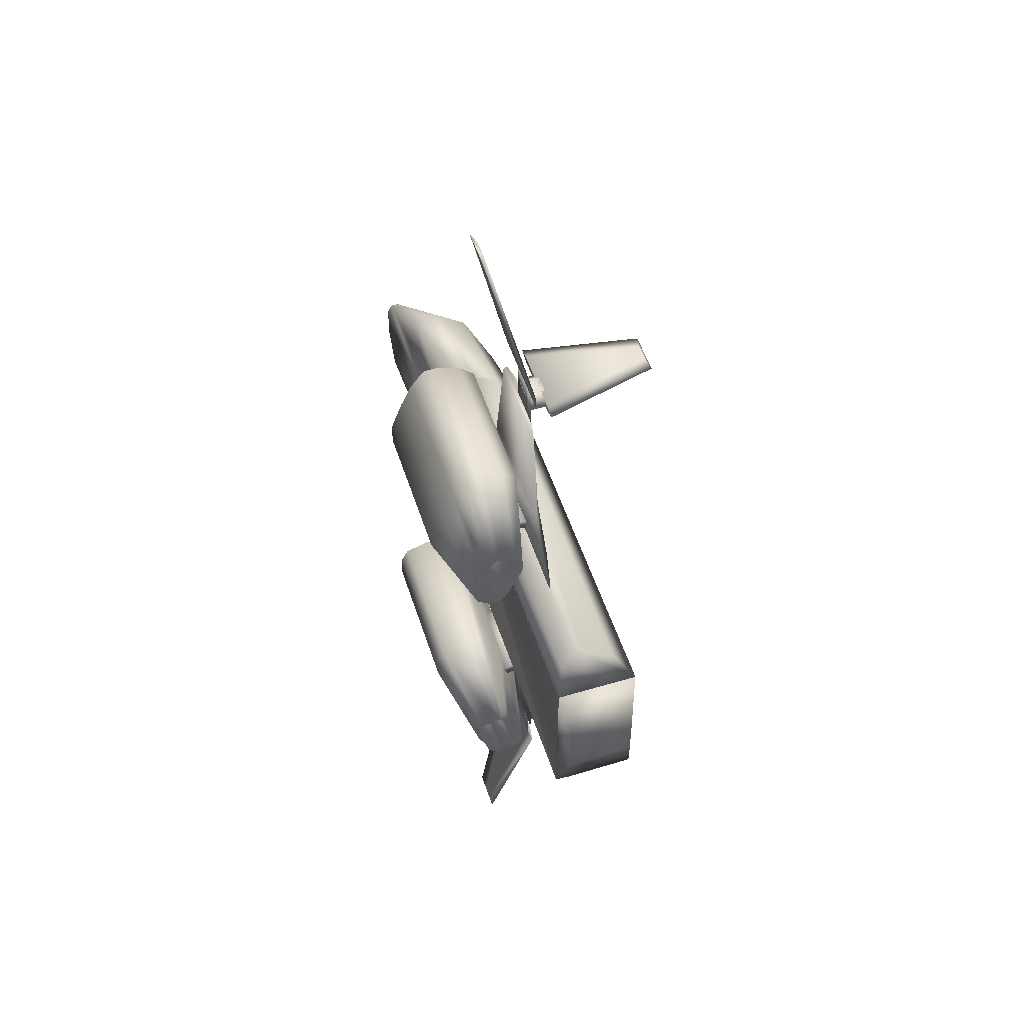
<metadata>
{"format":"obj","ext":"obj","renderer":"f3d","projection":"perspective","resolution":1024,"background":"white","views":[{"elev":52.6,"azim":72.2,"up":"+Z"}]}
</metadata>
<code>
g
v  5.944 3.242 1.737
v  5.944 1.533 1.737
v  5.95 3.242 -1.657
v  5.95 1.533 -1.657
v  -1.314 1.945 -3.852
v  -1.315 1.867 -3.367
v  1.77 1.867 -3.362
v  -1.471 1.69 -3.691
v  -1.313 1.611 -4.175
v  1.771 1.945 -3.846
v  3.705 1.454 -3.197
v  3.704 1.297 -2.873
v  1.772 1.611 -4.17
v  3.705 1.297 -3.601
v  3.705 1.454 -3.52
v  1.769 1.611 -2.715
v  -1.316 1.611 -2.721
v  -1.472 1.611 -3.286
v  -0.8441 1.297 -3.447
v  1.772 1.14 -4.331
v  3.706 1.041 -3.762
v  3.704 1.14 -2.55
v  -1.471 1.454 -3.852
v  -1.313 1.14 -4.337
v  1.666 1.218 -3.281
v  1.665 1.041 -2.958
v  -1.473 1.454 -2.802
v  -0.8451 1.218 -2.881
v  1.768 1.375 -2.149
v  -1.317 1.375 -2.155
v  1.666 0.8842 -3.443
v  -1.471 1.14 -4.014
v  1.664 0.8842 -2.635
v  -1.473 1.297 -2.398
v  3.703 0.9628 -2.308
v  -0.8445 0.5698 -3.205
v  1.767 1.041 -1.745
v  -1.318 1.041 -1.751
v  1.772 0.8056 -4.331
v  3.706 0.8842 -3.681
v  -0.8458 0.8842 -2.477
v  -1.313 0.8056 -4.337
v  -1.474 1.041 -2.074
v  1.665 0.8056 -3.119
v  -0.8438 0.8842 -3.609
v  -1.471 0.8056 -4.014
v  1.767 0.6484 -1.745
v  1.665 0.6484 -2.796
v  -1.318 0.6484 -1.751
v  3.703 0.8056 -2.308
v  3.705 0.6484 -3.52
v  3.705 0.5698 -3.197
v  -1.474 0.727 -2.074
v  -0.8455 0.5698 -2.639
v  3.703 0.4912 -2.389
v  -1.471 0.5698 -3.691
v  1.771 0.4912 -3.927
v  -1.473 0.1572 -2.802
v  -1.314 0.4912 -3.933
v  3.704 0.4126 -2.873
v  -1.474 0.4126 -2.155
v  -1.317 0.1572 -1.912
v  1.768 0.1572 -1.907
v  3.704 0.4126 -2.55
v  -1.472 0.4126 -3.286
v  -1.315 0.2358 -3.286
v  1.77 0.2358 -3.281
v  1.768 0 -2.23
v  -1.473 0.1572 -2.398
v  1.769 0 -2.715
v  -1.317 0 -2.236
v  -1.316 0 -2.721
v  1.758 1.867 3.507
v  -1.327 1.867 3.502
v  -1.328 1.945 3.987
v  1.759 1.611 2.942
v  3.694 1.297 3.026
v  1.757 1.945 3.992
v  1.757 1.611 4.315
v  -1.328 1.611 4.31
v  3.693 1.454 3.349
v  3.693 1.454 3.672
v  -1.484 1.69 3.825
v  -1.484 1.611 3.421
v  -1.326 1.611 2.936
v  -1.485 1.454 4.067
v  -0.8564 1.297 3.584
v  3.692 1.297 3.834
v  3.692 1.041 3.915
v  1.76 1.375 2.295
v  3.694 1.14 2.703
v  1.757 1.14 4.477
v  -1.329 1.14 4.472
v  1.654 1.041 3.184
v  -0.8555 1.218 3.099
v  -1.483 1.454 2.936
v  -1.325 1.375 2.29
v  1.654 1.218 3.507
v  1.654 0.8842 3.588
v  -1.485 1.14 4.148
v  1.655 0.8842 2.861
v  -1.482 1.297 2.532
v  1.761 1.041 1.891
v  3.695 0.9628 2.46
v  -0.8566 0.8842 3.745
v  -0.8559 0.5698 3.341
v  -1.324 1.041 1.886
v  3.692 0.8842 3.915
v  1.757 0.8056 4.477
v  -1.329 0.8056 4.472
v  -0.8548 0.8842 2.695
v  -1.481 1.041 2.209
v  1.654 0.8056 3.265
v  -1.485 0.8056 4.148
v  -1.324 0.6484 1.886
v  1.761 0.6484 1.891
v  1.655 0.6484 2.941
v  -1.481 0.727 2.209
v  3.695 0.8056 2.46
v  3.693 0.5698 3.349
v  -0.8549 0.5698 2.775
v  3.695 0.4912 2.622
v  -1.484 0.5698 3.906
v  3.693 0.6484 3.672
v  1.757 0.4912 4.073
v  -1.484 0.4126 3.421
v  -1.483 0.1572 2.936
v  3.694 0.4126 3.026
v  -1.328 0.4912 4.068
v  -1.482 0.4126 2.37
v  -1.324 0.1572 2.128
v  1.761 0.1572 2.133
v  3.694 0.4126 2.783
v  -1.327 0.2358 3.502
v  1.758 0.2358 3.507
v  1.76 0 2.376
v  -1.482 0.1572 2.532
v  1.759 0 2.861
v  -1.325 0 2.371
v  -1.326 0 2.855
v  -4.144 3.242 0.02211
v  -6.341 2.26 0.01827
v  -4.146 3.242 1.073
v  -4.143 1.533 -1.028
v  -4.143 3.242 -1.028
v  -4.879 2.751 1.718
v  -2.422 3.242 1.722
v  -6.081 2.26 0.9076
v  -4.144 1.533 0.02211
v  5.63 2.829 2.302
v  5.944 3.242 1.737
v  -2.423 2.829 2.288
v  -4.146 1.533 1.073
v  5.63 1.69 2.302
v  5.944 1.533 1.737
v  5.95 3.242 -1.657
v  5.638 2.829 -2.224
v  -2.416 3.242 -1.672
v  5.481 2.024 -2.547
v  5.638 1.69 -2.224
v  -4.873 2.751 -1.676
v  -2.415 2.829 -2.238
v  5.95 1.533 -1.657
v  -6.078 2.26 -0.8702
v  -2.416 1.533 -1.672
v  5.472 2.024 2.625
v  5.472 2.181 2.625
v  5.481 2.181 -2.547
v  -6.548 1.533 -1.033
v  -5.037 2.181 1.96
v  -6.552 1.533 1.068
v  -5.03 2.181 -1.919
v  -2.414 2.26 -2.561
v  -2.414 2.181 -2.561
v  -2.423 2.181 2.611
v  -2.423 1.69 2.288
v  -6.969 1.533 0.4212
v  -6.968 1.533 0.01718
v  -6.967 1.533 -0.3061
v  -2.414 2.024 -2.561
v  -2.415 1.69 -2.238
v  -2.422 1.533 1.722
v  -5.03 1.611 -1.919
v  -6.548 1.375 -1.033
v  -6.552 1.375 1.068
v  -2.423 1.945 2.611
v  -5.037 1.611 1.96
v  -2.423 2.024 2.611
v  -2.423 2.26 2.611
v  -2.414 1.945 -2.561
v  -6.969 1.375 0.4212
v  -6.967 1.375 -0.3869
v  -6.968 1.375 0.01718
v  1.179 2.338 5.688
v  0.4503 2.26 3.909
v  0.4472 2.338 5.687
v  1.81 2.26 3.911
v  0.1335 2.26 5.686
v  0.1366 2.181 3.909
v  1.807 2.26 5.689
v  0.1335 2.181 5.686
v  0.1366 2.024 3.909
v  2.49 2.181 3.913
v  2.173 2.181 5.69
v  -0.123 2.102 2.858
v  0.2953 2.26 2.858
v  2.91 2.26 2.62
v  -0.123 2.024 2.858
v  3.59 2.102 2.622
v  2.803 2.024 3.913
v  -0.6455 2.102 2.614
v  0.9232 2.26 2.617
v  -0.3318 2.26 2.615
v  -0.6455 2.024 2.614
v  3.851 2.024 2.622
v  1.199 2.338 -5.545
v  0.4639 2.26 -3.849
v  0.4668 2.338 -5.546
v  1.823 2.26 -3.846
v  0.1531 2.26 -5.546
v  0.1501 2.181 -3.849
v  1.826 2.26 -5.543
v  0.1531 2.181 -5.546
v  0.1501 2.024 -3.849
v  2.503 2.181 -3.845
v  2.192 2.181 -5.543
v  -0.1133 2.102 -2.718
v  0.305 2.26 -2.718
v  2.919 2.26 -2.552
v  -0.1133 2.024 -2.718
v  3.599 2.102 -2.55
v  2.817 2.024 -3.845
v  -0.6365 2.102 -2.558
v  0.9322 2.26 -2.555
v  -0.3227 2.26 -2.557
v  -0.6365 2.024 -2.558
v  3.86 2.024 -2.55
v  0.3935 2.338 6.495
v  1.171 1.454 10.29
v  1.805 2.338 6.497
v  0.8575 1.454 10.29
v  2.067 2.26 6.498
v  1.433 1.375 10.29
v  0.1321 2.26 6.494
v  1.805 2.26 6.497
v  1.171 1.375 10.29
v  0.5437 1.375 10.29
v  0.3935 2.26 6.495
v  0.8575 1.375 10.29
v  0.4161 2.338 -6.435
v  1.207 1.454 -10.31
v  1.828 2.338 -6.432
v  0.8934 1.454 -10.31
v  2.089 2.26 -6.432
v  1.469 1.375 -10.31
v  0.1546 2.26 -6.435
v  1.828 2.26 -6.432
v  1.207 1.375 -10.31
v  0.5797 1.375 -10.31
v  0.4161 2.26 -6.435
v  0.8934 1.375 -10.31
v  1.44 5.01 6.093
v  1.806 2.594 6.013
v  1.179 4.932 6.011
v  0.5511 5.01 6.091
v  0.865 4.932 6.011
v  0.3944 2.594 6.01
v  0.8647 4.932 6.172
v  0.3941 2.594 6.172
v  1.178 4.932 6.173
v  2.067 2.594 6.094
v  1.806 2.594 6.174
v  0.1328 2.594 6.09
v  1.461 5.01 -6.029
v  1.827 2.594 -5.947
v  1.2 4.932 -5.949
v  0.5722 5.01 -6.03
v  0.8858 4.932 -5.949
v  0.4152 2.594 -5.95
v  0.886 4.932 -6.03
v  0.4154 2.594 -6.031
v  1.2 4.932 -6.029
v  2.089 2.594 -6.028
v  1.827 2.594 -6.028
v  0.1539 2.594 -6.031
v  -4.144 3.242 0.02211
v  -4.143 1.533 -1.028
v  -4.143 3.242 -1.028
v  -4.146 1.533 1.073
v  -4.146 3.242 1.073
v  -4.144 1.533 0.02211
v  -2.422 1.533 1.722
v  -2.422 3.242 1.722
v  5.95 1.533 -1.657
v  -2.416 3.242 -1.672
v  -2.416 1.533 -1.672
v  1.441 2.338 5.689
v  1.441 2.26 5.689
v  1.022 2.338 5.688
v  1.439 2.338 6.497
v  1.021 2.338 6.496
v  0.8655 2.26 5.688
v  1.022 2.26 5.688
v  1.753 2.26 6.497
v  1.439 2.26 6.497
v  1.021 2.26 6.496
v  0.8641 2.26 6.496
v  1.754 2.26 5.689
v  1.46 2.338 -5.544
v  1.46 2.26 -5.544
v  1.042 2.338 -5.545
v  1.462 2.338 -6.433
v  1.044 2.338 -6.434
v  0.8851 2.26 -5.545
v  1.042 2.26 -5.545
v  1.776 2.26 -6.432
v  1.462 2.26 -6.433
v  1.044 2.26 -6.434
v  0.8867 2.26 -6.434
v  1.774 2.26 -5.544
v  1.44 2.672 6.012
v  1.44 2.672 6.173
v  1.754 2.672 6.093
v  1.022 2.26 6.011
v  1.022 2.672 6.011
v  1.44 2.26 6.012
v  1.754 2.26 6.093
v  1.44 2.26 6.173
v  0.8648 2.672 6.092
v  1.022 2.672 6.173
v  1.022 2.26 6.173
v  0.8648 2.26 6.092
v  1.461 2.672 -5.948
v  1.461 2.672 -6.029
v  1.775 2.672 -5.948
v  1.043 2.26 -5.949
v  1.043 2.672 -5.949
v  1.461 2.26 -5.948
v  1.775 2.26 -5.948
v  1.461 2.26 -6.029
v  0.8858 2.672 -5.949
v  1.043 2.672 -6.03
v  1.043 2.26 -6.03
v  0.8858 2.26 -5.949
v  5.944 3.242 1.737
v  6.365 3.065 0.4445
v  5.95 3.242 -1.657
v  5.944 1.533 1.737
v  5.95 1.533 -1.657
v  6.366 3.065 -0.3636
v  6.366 1.768 -0.3636
v  6.365 1.768 0.4445
v  2.178 2.024 2.7
v  2.178 1.375 2.942
v  0.557 2.024 2.697
v  2.178 2.024 2.942
v  0.5566 2.024 2.94
v  0.5563 1.454 3.101
v  0.5566 1.375 2.94
v  2.177 1.454 3.104
v  0.566 2.024 -2.475
v  2.187 1.375 -2.714
v  2.187 2.024 -2.472
v  0.5665 1.375 -2.717
v  2.188 2.024 -2.795
v  2.188 1.454 -2.876
v  0.5666 2.024 -2.798
v  0.5667 1.454 -2.879
v  -2.422 1.533 1.722
v  -4.143 1.533 -1.028
v  -4.144 1.533 0.02211
v  -2.416 1.533 -1.672
v  -4.144 3.242 0.02211
v  -2.422 3.242 1.722
v  5.95 3.242 -1.657
v  5.944 3.242 1.737
v  -2.416 3.242 -1.672
v  -4.143 3.242 -1.028
g ufo_big.md2
f -378 -377 -376
f -376 -377 -378
f -376 -377 -375
f -376 -375 -377
f -374 -373 -372
f -374 -371 -373
f -374 -370 -371
f -372 -369 -374
f -372 -368 -369
f -372 -367 -368
f -369 -366 -374
f -369 -365 -366
f -369 -364 -365
f -373 -363 -372
f -373 -362 -363
f -371 -361 -373
f -371 -360 -361
f -366 -370 -374
f -366 -359 -370
f -366 -358 -359
f -363 -367 -372
f -363 -357 -367
f -370 -356 -371
f -370 -355 -356
f -368 -364 -369
f -368 -354 -364
f -368 -353 -354
f -361 -362 -373
f -361 -352 -362
f -361 -351 -352
f -362 -350 -363
f -362 -349 -350
f -365 -358 -366
f -365 -348 -358
f -364 -354 -365
f -356 -360 -371
f -356 -347 -360
f -367 -353 -368
f -367 -346 -353
f -352 -349 -362
f -352 -345 -349
f -350 -357 -363
f -350 -344 -357
f -360 -351 -361
f -360 -343 -351
f -349 -342 -350
f -349 -341 -342
f -359 -355 -370
f -359 -340 -355
f -359 -339 -340
f -351 -345 -352
f -351 -338 -345
f -351 -343 -338
f -355 -347 -356
f -355 -337 -347
f -357 -346 -367
f -345 -341 -349
f -345 -336 -341
f -354 -348 -365
f -354 -335 -348
f -358 -339 -359
f -347 -334 -360
f -347 -333 -334
f -342 -344 -350
f -342 -332 -344
f -353 -335 -354
f -353 -331 -335
f -341 -330 -342
f -344 -346 -357
f -344 -329 -346
f -348 -339 -358
f -348 -328 -339
f -348 -327 -328
f -338 -336 -345
f -338 -326 -336
f -338 -325 -326
f -346 -331 -353
f -346 -324 -331
f -336 -326 -341
f -334 -343 -360
f -334 -323 -343
f -340 -337 -355
f -340 -322 -337
f -343 -325 -338
f -343 -321 -325
f -337 -333 -347
f -337 -320 -333
f -337 -322 -320
f -339 -328 -340
f -335 -327 -348
f -335 -319 -327
f -333 -323 -334
f -333 -320 -323
f -326 -330 -341
f -326 -318 -330
f -330 -332 -342
f -330 -317 -332
f -332 -329 -344
f -332 -316 -329
f -332 -317 -316
f -329 -324 -346
f -329 -316 -324
f -331 -319 -335
f -331 -315 -319
f -328 -322 -340
f -323 -314 -343
f -323 -313 -314
f -327 -322 -328
f -327 -312 -322
f -324 -315 -331
f -324 -311 -315
f -325 -318 -326
f -325 -310 -318
f -320 -313 -323
f -320 -312 -313
f -322 -312 -320
f -319 -312 -327
f -319 -309 -312
f -318 -317 -330
f -318 -310 -317
f -316 -311 -324
f -316 -308 -311
f -315 -309 -319
f -314 -321 -343
f -314 -313 -321
f -317 -308 -316
f -321 -310 -325
f -321 -308 -310
f -313 -307 -321
f -312 -309 -313
f -310 -308 -317
f -311 -309 -315
f -311 -307 -309
f -311 -308 -307
f -309 -307 -313
f -307 -308 -321
f -306 -305 -304
f -306 -303 -305
f -306 -302 -303
f -304 -301 -306
f -304 -300 -301
f -304 -299 -300
f -301 -298 -306
f -301 -297 -298
f -305 -296 -304
f -305 -295 -296
f -305 -294 -295
f -296 -299 -304
f -296 -293 -299
f -296 -292 -293
f -300 -291 -301
f -300 -290 -291
f -303 -294 -305
f -303 -289 -294
f -303 -288 -289
f -299 -287 -300
f -299 -286 -287
f -298 -302 -306
f -298 -285 -302
f -295 -292 -296
f -295 -284 -292
f -294 -283 -295
f -294 -282 -283
f -291 -297 -301
f -291 -281 -297
f -291 -280 -281
f -297 -281 -298
f -293 -286 -299
f -293 -279 -286
f -302 -288 -303
f -302 -278 -288
f -283 -284 -295
f -283 -277 -284
f -289 -282 -294
f -289 -276 -282
f -289 -275 -276
f -292 -279 -293
f -292 -274 -279
f -292 -273 -274
f -282 -277 -283
f -282 -272 -277
f -287 -290 -300
f -287 -271 -290
f -284 -273 -292
f -286 -270 -287
f -286 -269 -270
f -288 -275 -289
f -288 -278 -275
f -277 -268 -284
f -277 -267 -268
f -281 -285 -298
f -281 -266 -285
f -290 -280 -291
f -290 -271 -280
f -279 -269 -286
f -279 -265 -269
f -276 -272 -282
f -276 -264 -272
f -276 -263 -264
f -285 -278 -302
f -285 -262 -278
f -272 -267 -277
f -272 -261 -267
f -272 -264 -261
f -275 -263 -276
f -275 -260 -263
f -280 -266 -281
f -280 -259 -266
f -268 -273 -284
f -268 -258 -273
f -278 -260 -275
f -278 -257 -260
f -267 -261 -268
f -274 -265 -279
f -274 -256 -265
f -270 -271 -287
f -270 -255 -271
f -270 -254 -255
f -273 -256 -274
f -273 -253 -256
f -273 -252 -253
f -269 -254 -270
f -271 -255 -280
f -266 -262 -285
f -266 -251 -262
f -265 -250 -269
f -261 -258 -268
f -261 -249 -258
f -264 -249 -261
f -264 -248 -249
f -263 -248 -264
f -260 -247 -263
f -262 -257 -278
f -262 -246 -257
f -255 -259 -280
f -255 -254 -259
f -256 -250 -265
f -256 -245 -250
f -259 -251 -266
f -259 -244 -251
f -257 -247 -260
f -257 -243 -247
f -258 -252 -273
f -258 -242 -252
f -250 -254 -269
f -250 -244 -254
f -254 -244 -259
f -251 -246 -262
f -251 -241 -246
f -249 -242 -258
f -247 -248 -263
f -247 -240 -248
f -246 -243 -257
f -246 -241 -243
f -253 -245 -256
f -248 -242 -249
f -248 -240 -242
f -252 -245 -253
f -252 -239 -245
f -252 -240 -239
f -245 -244 -250
f -245 -241 -244
f -245 -239 -241
f -244 -241 -251
f -242 -240 -252
f -243 -240 -247
f -241 -239 -243
f -239 -240 -243
f -238 -237 -236
f -238 -235 -234
f -236 -233 -232
f -236 -231 -233
f -236 -230 -238
f -232 -229 -228
f -232 -227 -229
f -232 -226 -236
f -228 -226 -232
f -228 -225 -224
f -223 -222 -221
f -223 -220 -222
f -223 -219 -220
f -221 -218 -234
f -221 -217 -218
f -221 -216 -223
f -234 -237 -238
f -234 -215 -237
f -234 -214 -221
f -229 -213 -228
f -229 -212 -213
f -222 -217 -221
f -222 -211 -217
f -218 -215 -234
f -218 -210 -215
f -233 -227 -232
f -233 -209 -227
f -233 -208 -209
f -217 -207 -218
f -217 -206 -207
f -217 -205 -206
f -227 -212 -229
f -227 -204 -212
f -227 -203 -204
f -237 -231 -236
f -237 -202 -231
f -237 -201 -202
f -215 -200 -237
f -231 -208 -233
f -231 -202 -208
f -220 -211 -222
f -220 -199 -211
f -220 -198 -199
f -213 -225 -228
f -213 -203 -225
f -224 -226 -228
f -224 -225 -197
f -235 -238 -230
f -235 -196 -214
f -235 -195 -196
f -214 -234 -235
f -214 -206 -198
f -214 -219 -216
f -214 -198 -219
f -226 -194 -230
f -216 -221 -214
f -216 -219 -223
f -197 -227 -193
f -197 -226 -224
f -197 -192 -226
f -197 -193 -192
f -211 -205 -217
f -211 -199 -205
f -212 -191 -213
f -207 -210 -218
f -207 -195 -210
f -209 -190 -227
f -209 -192 -190
f -209 -194 -192
f -206 -196 -207
f -206 -189 -196
f -190 -193 -227
f -204 -191 -212
f -204 -203 -191
f -225 -203 -197
f -219 -198 -220
f -208 -194 -209
f -208 -188 -194
f -210 -200 -215
f -210 -187 -200
f -191 -203 -213
f -199 -206 -205
f -230 -236 -226
f -230 -195 -235
f -230 -187 -195
f -230 -186 -187
f -196 -189 -214
f -196 -195 -207
f -192 -193 -190
f -192 -194 -226
f -202 -188 -208
f -202 -186 -188
f -200 -201 -237
f -200 -186 -201
f -189 -206 -214
f -198 -206 -199
f -203 -227 -197
f -201 -186 -202
f -195 -187 -210
f -194 -188 -230
f -188 -186 -230
f -187 -186 -200
f -185 -184 -183
f -185 -182 -184
f -183 -181 -185
f -183 -180 -181
f -181 -179 -185
f -181 -178 -179
f -181 -177 -178
f -179 -182 -185
f -179 -176 -182
f -179 -175 -176
f -184 -180 -183
f -184 -174 -180
f -182 -173 -184
f -182 -172 -173
f -180 -177 -181
f -180 -171 -177
f -178 -175 -179
f -178 -177 -175
f -176 -172 -182
f -176 -170 -172
f -176 -169 -170
f -173 -174 -184
f -173 -168 -174
f -172 -167 -173
f -172 -170 -167
f -175 -169 -176
f -167 -166 -173
f -167 -170 -166
f -166 -168 -173
f -174 -171 -180
f -174 -165 -171
f -170 -168 -166
f -170 -164 -168
f -177 -169 -175
f -177 -171 -169
f -168 -165 -174
f -169 -164 -170
f -171 -164 -169
f -171 -165 -164
f -164 -165 -168
f -163 -162 -161
f -163 -160 -162
f -161 -159 -163
f -161 -158 -159
f -159 -157 -163
f -159 -156 -157
f -159 -155 -156
f -157 -160 -163
f -157 -154 -160
f -157 -153 -154
f -162 -158 -161
f -162 -152 -158
f -160 -151 -162
f -160 -150 -151
f -158 -155 -159
f -158 -149 -155
f -156 -153 -157
f -156 -155 -153
f -154 -150 -160
f -154 -148 -150
f -154 -147 -148
f -151 -152 -162
f -151 -146 -152
f -150 -145 -151
f -150 -148 -145
f -153 -147 -154
f -145 -144 -151
f -145 -148 -144
f -144 -146 -151
f -152 -149 -158
f -152 -143 -149
f -148 -146 -144
f -148 -142 -146
f -155 -147 -153
f -155 -149 -147
f -146 -143 -152
f -147 -142 -148
f -149 -142 -147
f -149 -143 -142
f -142 -143 -146
f -141 -140 -139
f -141 -138 -140
f -139 -137 -141
f -139 -136 -137
f -137 -135 -141
f -137 -134 -135
f -137 -133 -134
f -135 -138 -141
f -135 -132 -138
f -134 -131 -135
f -134 -133 -131
f -131 -132 -135
f -131 -130 -132
f -140 -136 -139
f -140 -132 -136
f -138 -132 -140
f -136 -133 -137
f -136 -130 -133
f -132 -130 -136
f -133 -130 -131
f -129 -128 -127
f -129 -126 -128
f -127 -125 -129
f -127 -124 -125
f -125 -123 -129
f -125 -122 -123
f -125 -121 -122
f -123 -126 -129
f -123 -120 -126
f -122 -119 -123
f -122 -121 -119
f -119 -120 -123
f -119 -118 -120
f -128 -124 -127
f -128 -120 -124
f -126 -120 -128
f -124 -121 -125
f -124 -118 -121
f -120 -118 -124
f -121 -118 -119
f -117 -116 -115
f -115 -114 -117
f -115 -113 -114
f -115 -112 -113
f -114 -111 -117
f -114 -110 -111
f -111 -109 -117
f -111 -110 -109
f -109 -108 -117
f -109 -107 -108
f -113 -106 -114
f -113 -112 -106
f -108 -116 -117
f -108 -112 -116
f -108 -107 -106
f -106 -110 -114
f -106 -112 -108
f -106 -107 -110
f -110 -107 -109
f -116 -112 -115
f -105 -104 -103
f -103 -102 -105
f -103 -101 -102
f -103 -100 -101
f -102 -99 -105
f -102 -98 -99
f -99 -97 -105
f -99 -98 -97
f -97 -96 -105
f -97 -95 -96
f -101 -94 -102
f -101 -100 -94
f -96 -104 -105
f -96 -100 -104
f -96 -95 -94
f -94 -98 -102
f -94 -100 -96
f -94 -95 -98
f -98 -95 -97
f -104 -100 -103
f -93 -92 -91
f -93 -90 -89
f -93 -88 -92
f -89 -90 -93
f -89 -87 -86
f -89 -87 -90
f -86 -377 -378
f -86 -87 -89
f -378 -377 -86
f -376 -85 -84
f -84 -85 -376
f -84 -85 -91
f -91 -83 -84
f -91 -88 -93
f -377 -86 -87
f -377 -87 -86
f -92 -91 -83
f -92 -83 -91
f -83 -91 -85
f -83 -85 -84
f -90 -93 -88
f -90 -88 -93
f -87 -89 -90
f -88 -91 -92
f -82 -81 -80
f -80 -79 -82
f -80 -78 -79
f -80 -77 -78
f -80 -76 -77
f -79 -75 -82
f -79 -74 -75
f -78 -73 -79
f -77 -72 -78
f -77 -76 -72
f -75 -71 -82
f -75 -74 -71
f -71 -81 -82
f -72 -73 -78
f -76 -80 -81
f -76 -81 -74
f -76 -73 -72
f -74 -79 -73
f -74 -81 -71
f -74 -73 -76
f -70 -69 -68
f -68 -67 -70
f -68 -66 -67
f -68 -65 -66
f -68 -64 -65
f -67 -63 -70
f -67 -62 -63
f -66 -61 -67
f -65 -60 -66
f -65 -64 -60
f -63 -59 -70
f -63 -62 -59
f -59 -69 -70
f -60 -61 -66
f -64 -68 -69
f -64 -69 -62
f -64 -61 -60
f -62 -67 -61
f -62 -69 -59
f -62 -61 -64
f -58 -57 -56
f -58 -55 -54
f -56 -53 -58
f -56 -52 -53
f -53 -55 -58
f -53 -51 -55
f -50 -49 -54
f -50 -48 -49
f -54 -47 -50
f -54 -49 -58
f -54 -55 -47
f -47 -48 -50
f -47 -55 -48
f -57 -58 -49
f -57 -52 -56
f -57 -51 -52
f -52 -51 -53
f -49 -48 -57
f -48 -55 -51
f -48 -51 -57
f -46 -45 -44
f -46 -43 -42
f -44 -41 -46
f -44 -40 -41
f -41 -43 -46
f -41 -39 -43
f -38 -37 -42
f -38 -36 -37
f -42 -35 -38
f -42 -37 -46
f -42 -43 -35
f -35 -36 -38
f -35 -43 -36
f -45 -46 -37
f -45 -40 -44
f -45 -39 -40
f -40 -39 -41
f -37 -36 -45
f -36 -43 -39
f -36 -39 -45
f -34 -33 -32
f -34 -31 -33
f -34 -30 -31
f -32 -30 -34
f -33 -29 -32
f -33 -28 -29
f -33 -27 -28
f -29 -30 -32
f -29 -28 -30
f -31 -27 -33
f -30 -27 -31
f -28 -27 -30
f -26 -25 -24
f -24 -23 -26
f -24 -22 -23
f -24 -21 -22
f -24 -20 -21
f -23 -19 -26
f -22 -21 -23
f -21 -19 -23
f -21 -20 -19
f -19 -25 -26
f -19 -20 -25
f -25 -20 -24
f -18 -17 -16
f -18 -15 -17
f -16 -14 -18
f -16 -13 -14
f -16 -17 -13
f -14 -12 -18
f -14 -11 -12
f -14 -13 -11
f -12 -11 -18
f -11 -17 -15
f -11 -15 -18
f -13 -17 -11
f -377 -10 -375
f -9 -8 -7
f -7 -10 -9
f -7 -10 -375
f -7 -8 -10
f -90 -8 -10
f -375 -10 -377
f -375 -10 -7
f -10 -8 -9
f -10 -8 -90
f -6 -5 -89
f -89 -5 -6
f -5 -4 -3
f -5 -2 -6
f -3 -2 -5
f -4 -5 -2
f -4 -2 -3
f -2 -5 -6
f -2 -1 -6
f -1 -2 -6
g

</code>
